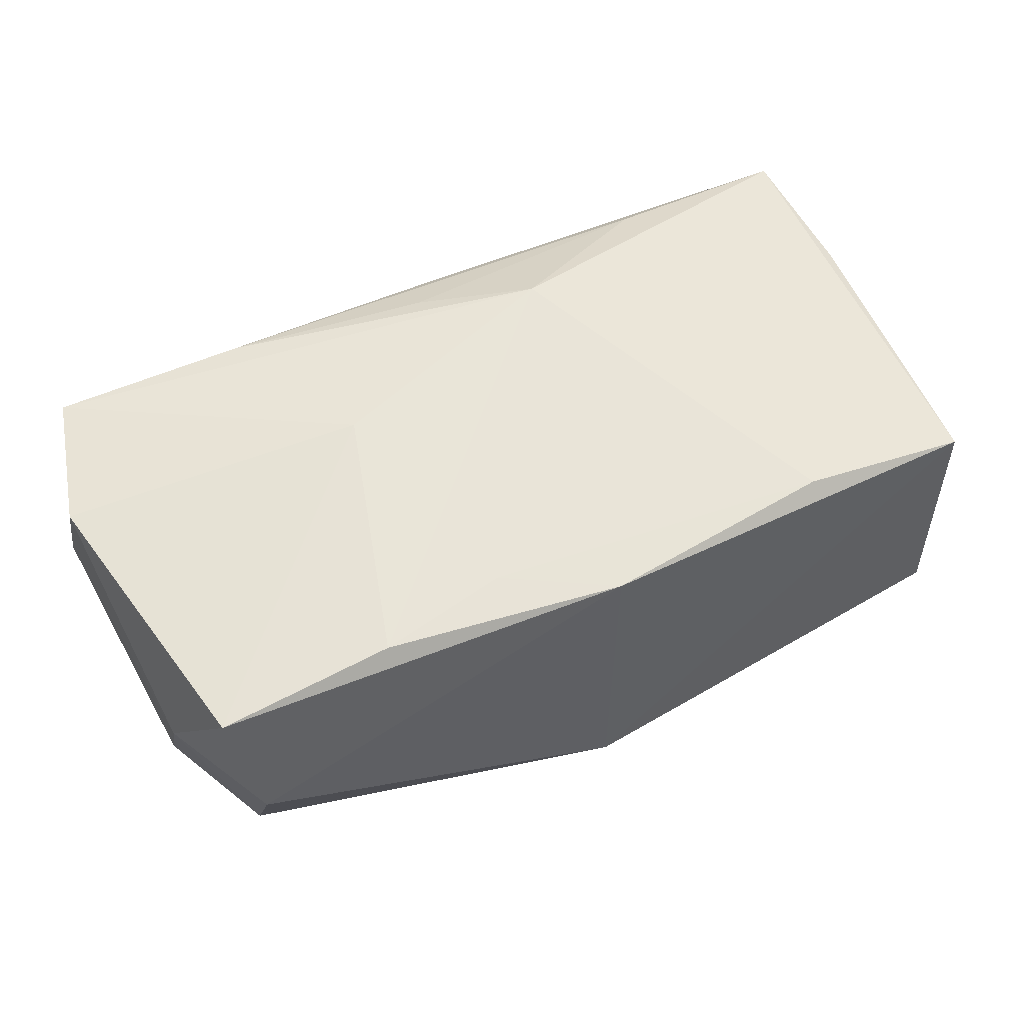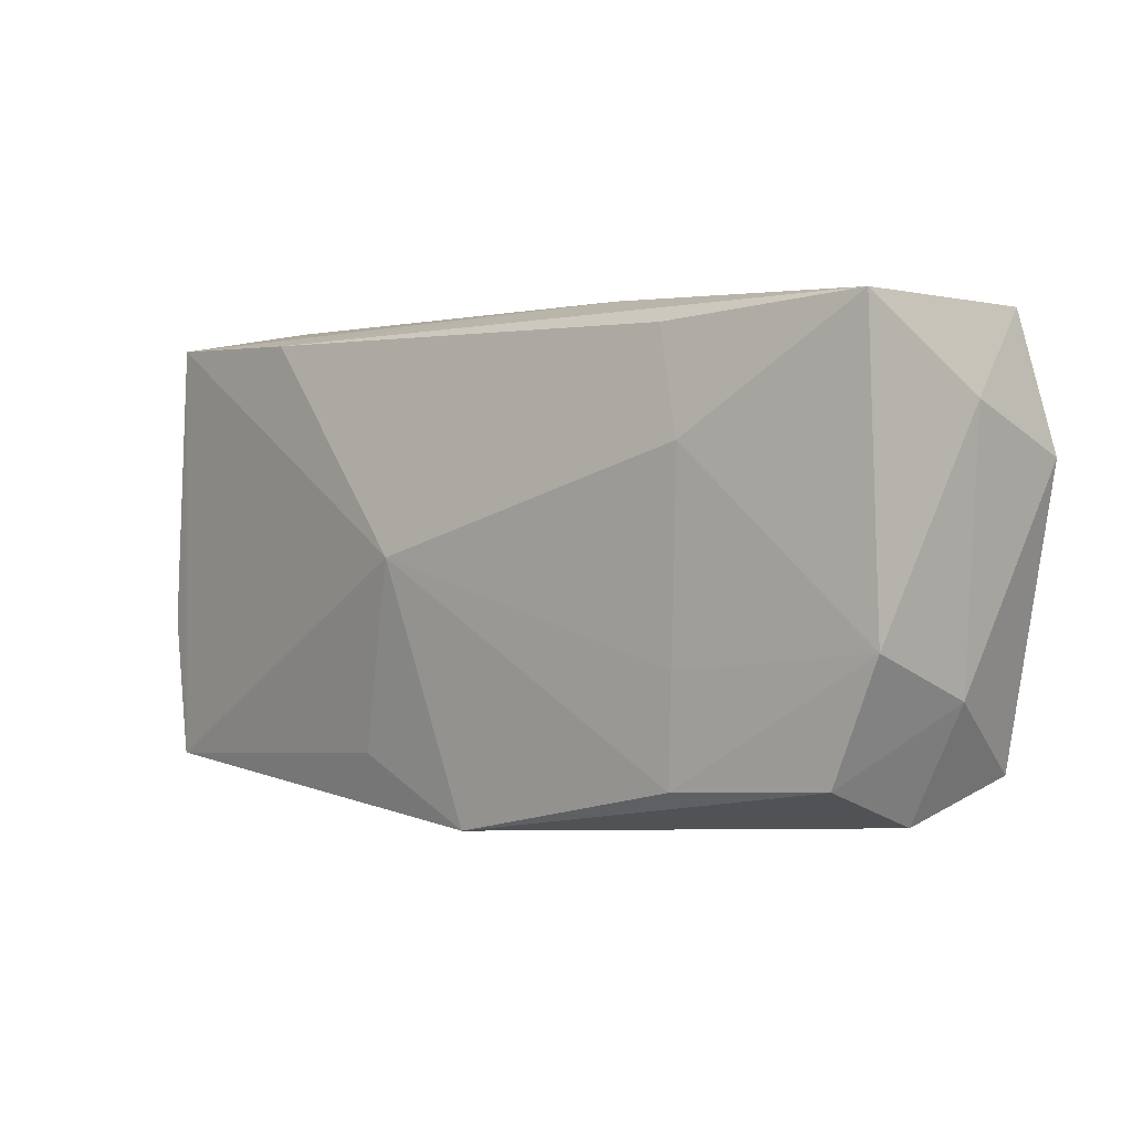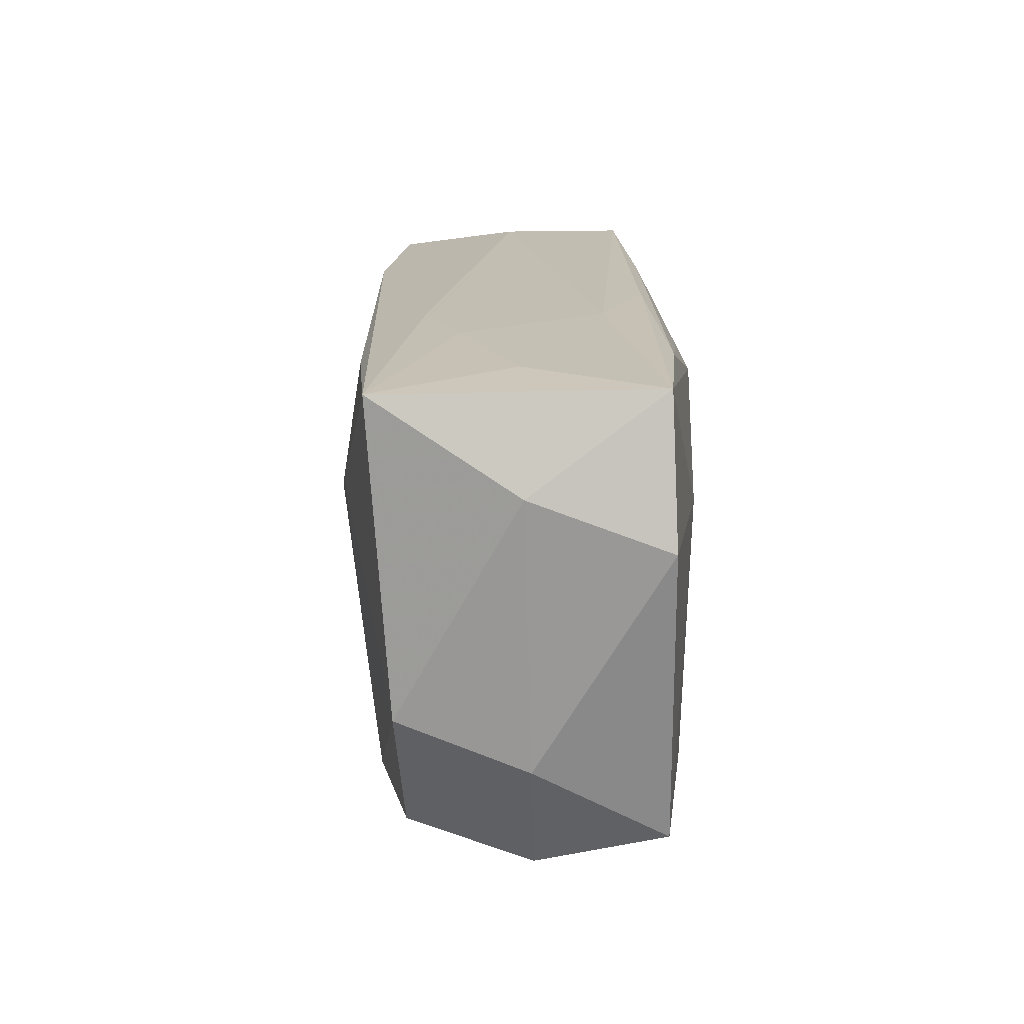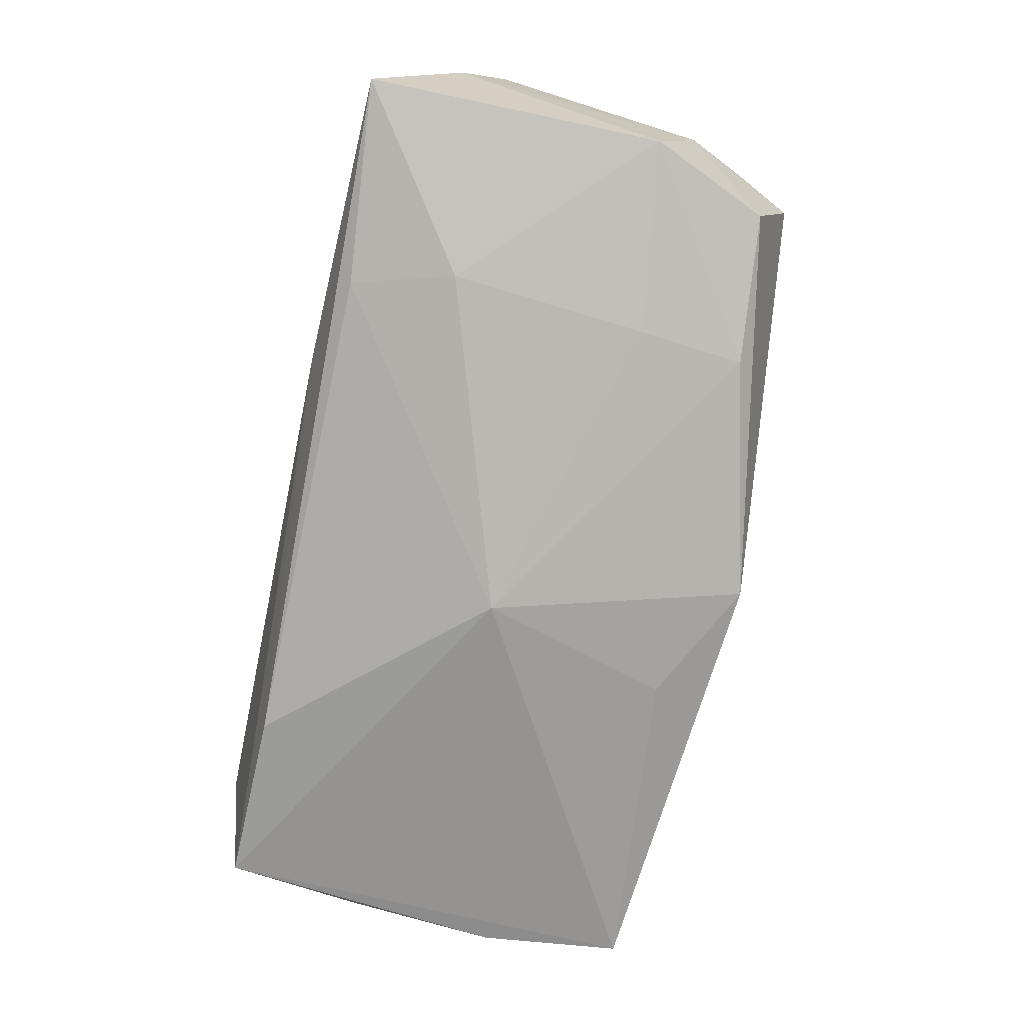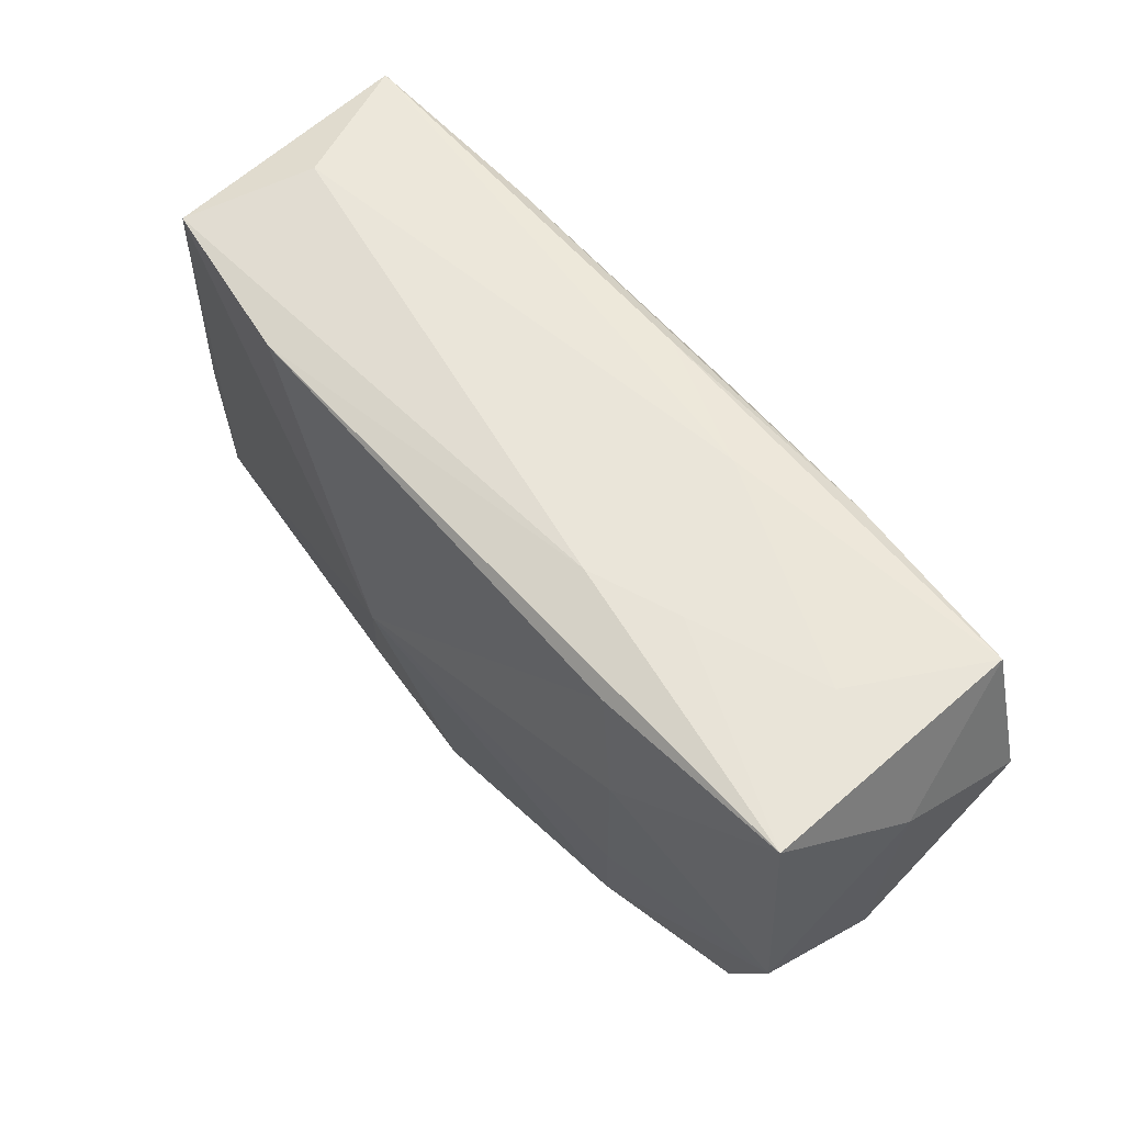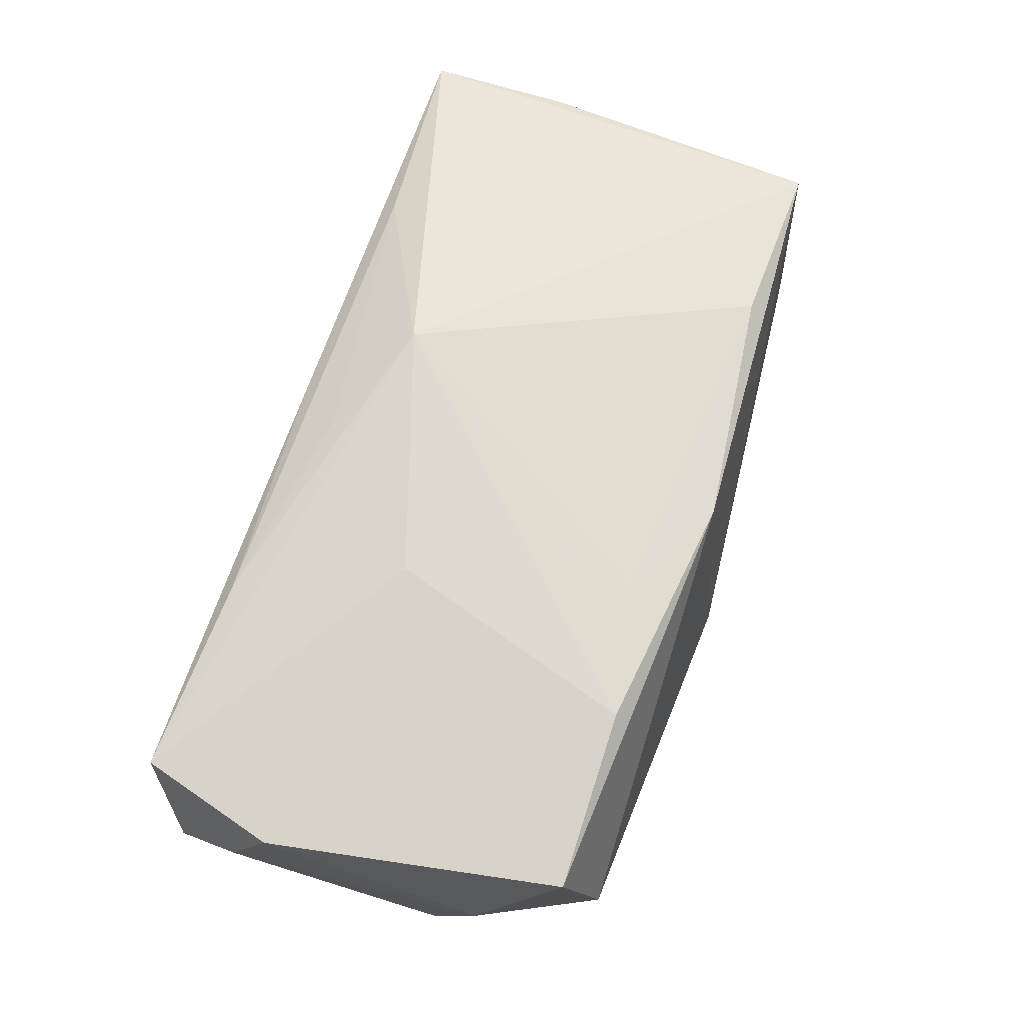
<metadata>
{"format":"obj","ext":"obj","renderer":"f3d","projection":"perspective","resolution":1024,"background":"white","views":[{"elev":58.5,"azim":-26.2,"up":"+Z"},{"elev":1.8,"azim":-135.4,"up":"+Y"},{"elev":17.1,"azim":-86.9,"up":"+Y"},{"elev":-73.3,"azim":-102.0,"up":"+Z"},{"elev":58.3,"azim":-125.5,"up":"+Y"},{"elev":71.5,"azim":-71.4,"up":"+Z"}]}
</metadata>
<code>
v -0.02029 0.0168 -0.01124
v -0.0189 -0.01632 0.01418
v -0.03756 0.007267 0.01309
v 0.03656 -0.006594 -0.01237
v 0.03659 0.01833 0.007996
v 0.03718 0.00656 0.007594
v -0.01288 0.00393 0.01511
v -0.02285 0.008383 -0.01234
v 0.0009118 -0.01881 0.01264
v -0.01197 0.01904 -0.006891
v -0.01913 0.01904 -0.003527
v -0.03681 0.01834 -0.008949
v 0.03398 0.01712 -0.01302
v -0.03327 -0.01651 0.01313
v -0.03656 -0.01007 0.002849
v -0.000744 -0.02141 -0.01235
v -0.008163 -0.01418 0.01377
v -0.03807 0.01127 0.002328
v 0.03543 -0.01708 0.008784
v 0.03519 -0.01828 -0.01247
v -0.02965 0.01883 0.001554
v 0.009025 -0.01608 -0.01357
v 0.03084 0.01904 -0.002441
v -0.03437 0.01846 0.01256
v -0.002057 0.01447 0.01359
v 0.01938 0.01686 -0.01403
v 0.02078 -0.0165 0.01157
v 0.003673 -0.0002748 -0.01621
v -0.01859 0.01742 0.01304
v -0.03195 -0.01951 0.002819
v 0.007214 0.01034 0.01511
v -0.02024 -0.0168 -0.01019
v -0.01075 0.019 0.007404
v 0.02052 0.01717 0.01041
v 0.0009417 0.01838 0.01061
v 0.0372 0.01058 -0.002614
v -0.02125 -0.007937 -0.01099
v -0.03668 -0.006111 -0.007305
v 0.03556 0.005929 -0.01238
v -0.03231 -0.01596 -0.00689
f 13 20 28
f 22 16 28
f 28 20 22
f 22 20 16
f 7 2 31
f 31 24 7
f 7 24 3
f 16 20 19
f 26 13 28
f 16 19 9
f 30 40 16
f 16 9 30
f 16 40 32
f 28 16 32
f 12 8 38
f 38 32 40
f 28 8 1
f 1 26 28
f 1 8 12
f 12 26 1
f 29 24 31
f 13 23 5
f 5 36 13
f 31 19 5
f 5 34 31
f 31 2 17
f 2 9 17
f 27 19 31
f 27 9 19
f 31 17 27
f 27 17 9
f 13 36 39
f 4 19 20
f 4 39 36
f 20 13 4
f 13 39 4
f 14 9 2
f 14 30 9
f 14 7 3
f 2 7 14
f 12 38 18
f 3 24 18
f 18 24 12
f 37 38 8
f 32 38 37
f 37 8 28
f 28 32 37
f 31 34 25
f 25 29 31
f 34 29 25
f 12 24 21
f 21 11 12
f 12 11 10
f 10 11 23
f 10 23 13
f 10 26 12
f 13 26 10
f 33 5 23
f 23 11 33
f 33 21 24
f 11 21 33
f 19 4 6
f 6 4 36
f 6 5 19
f 36 5 6
f 30 14 15
f 40 30 15
f 15 38 40
f 15 14 3
f 3 18 15
f 15 18 38
f 35 33 24
f 5 33 35
f 24 29 35
f 35 29 34
f 34 5 35

</code>
